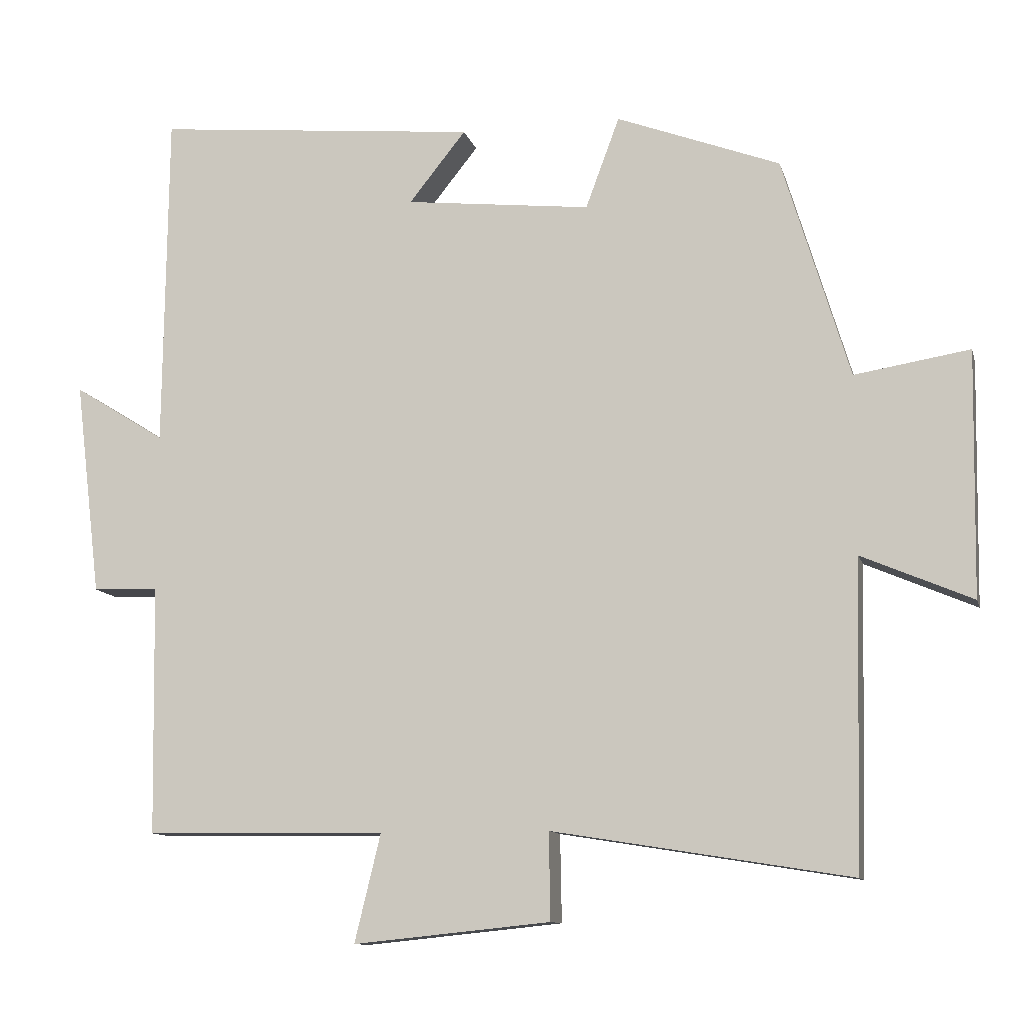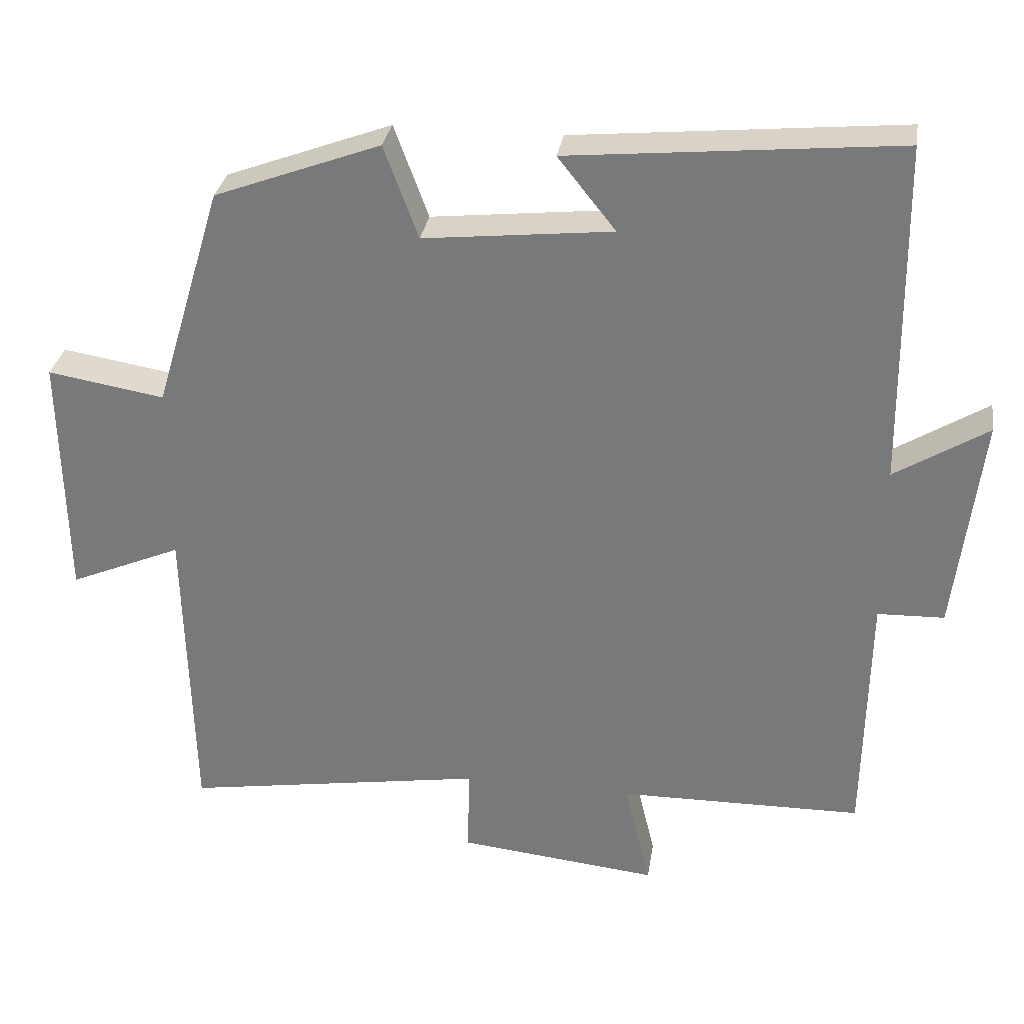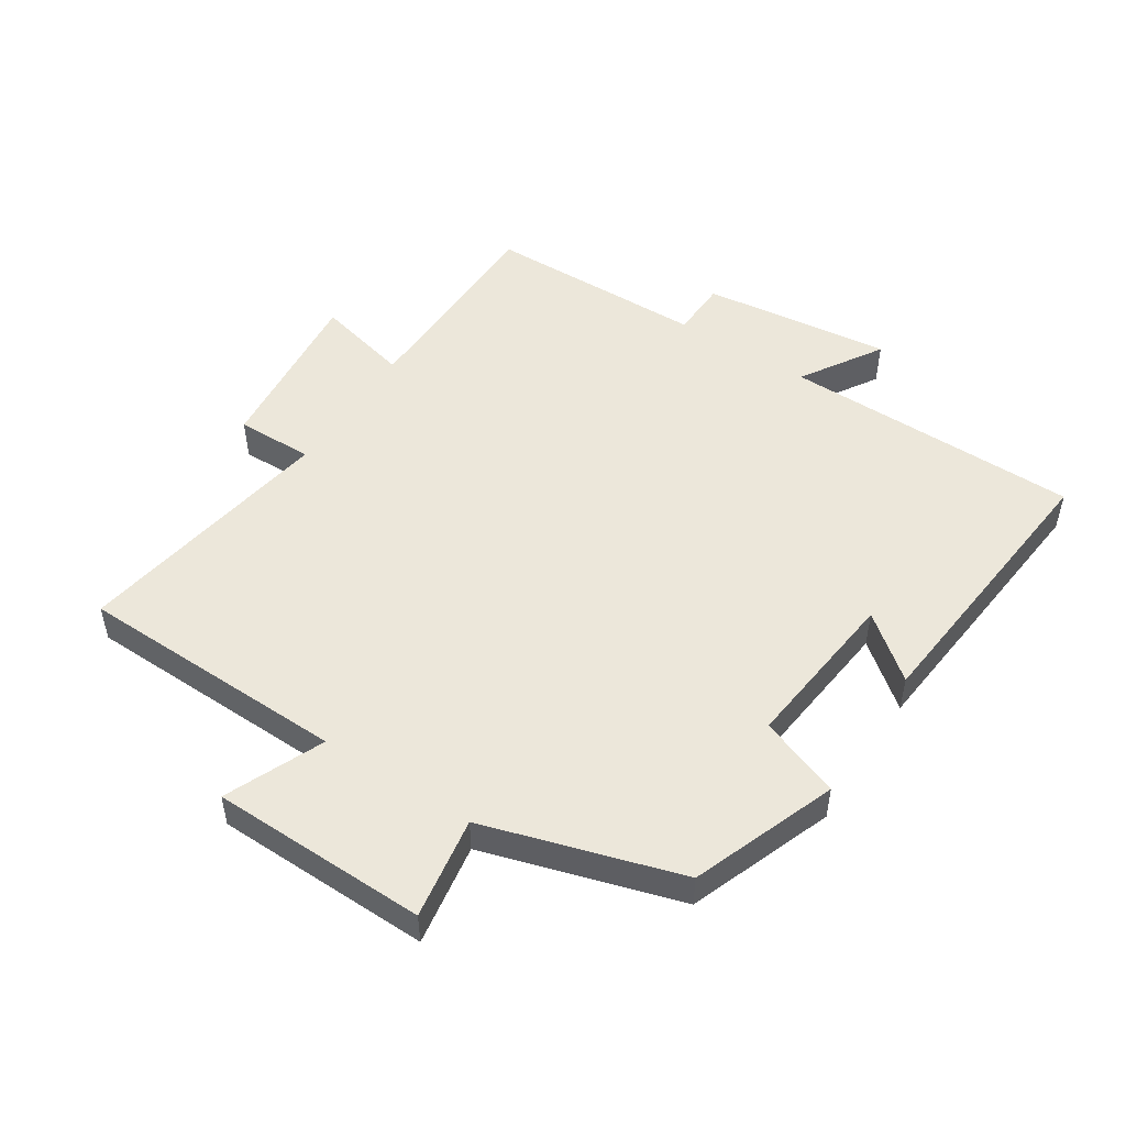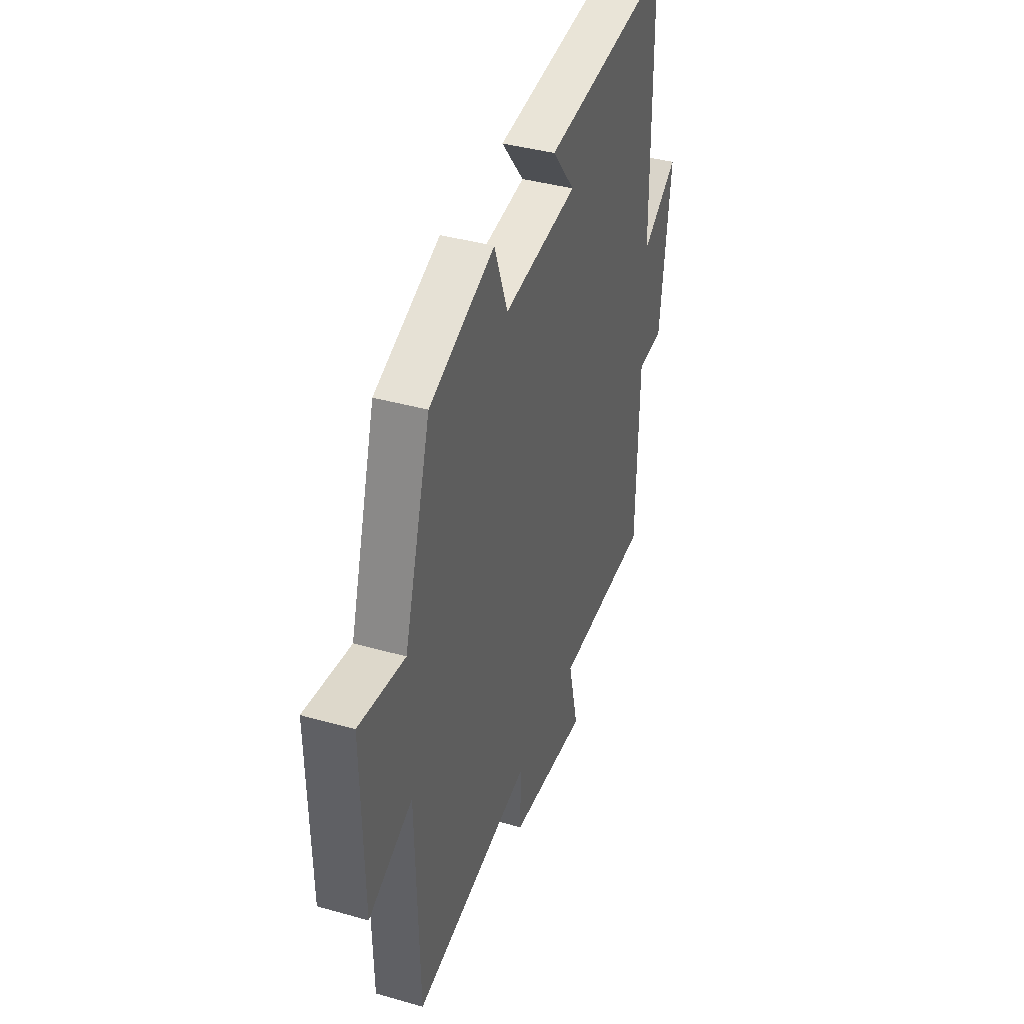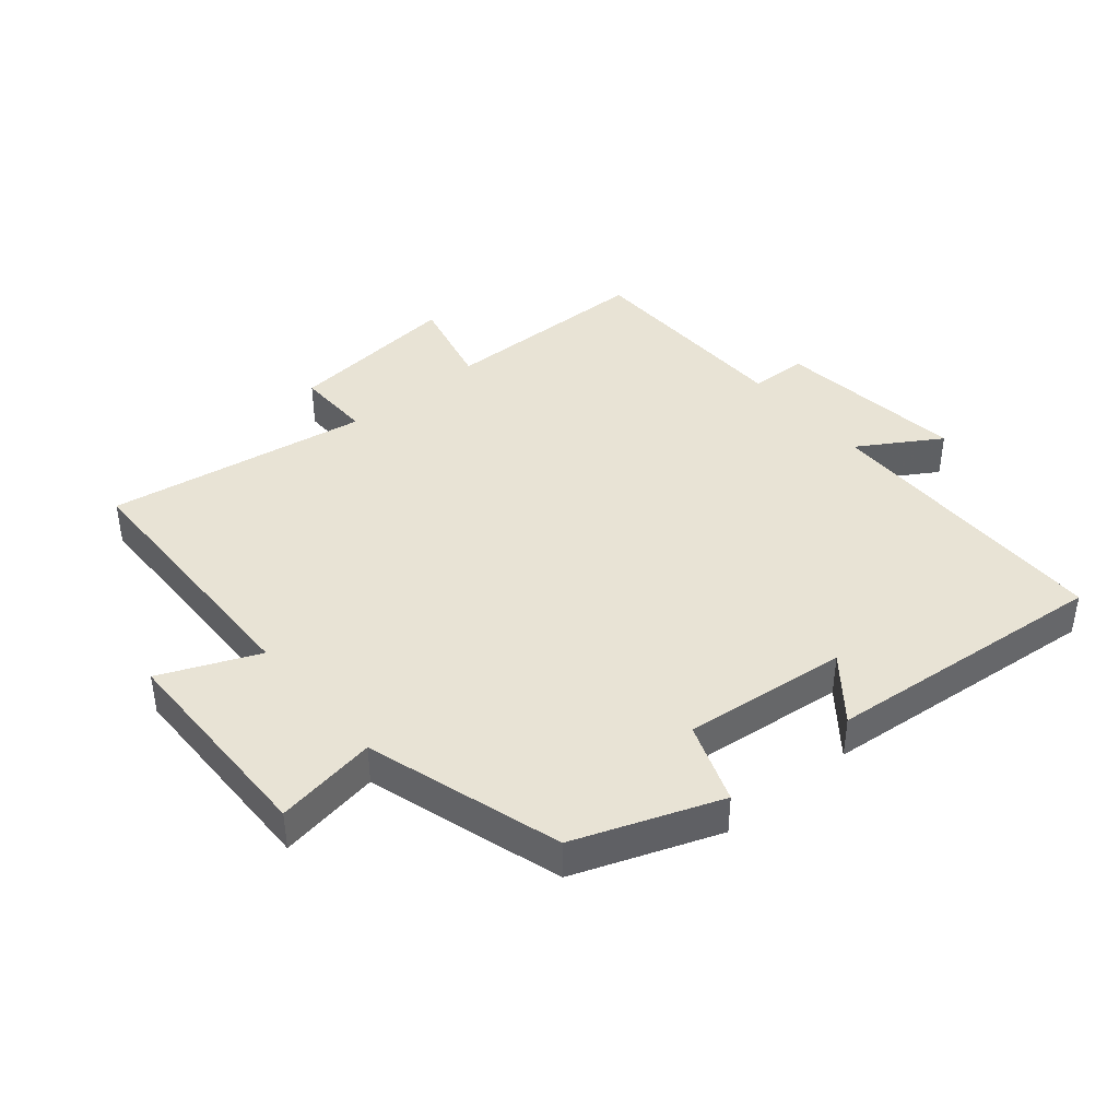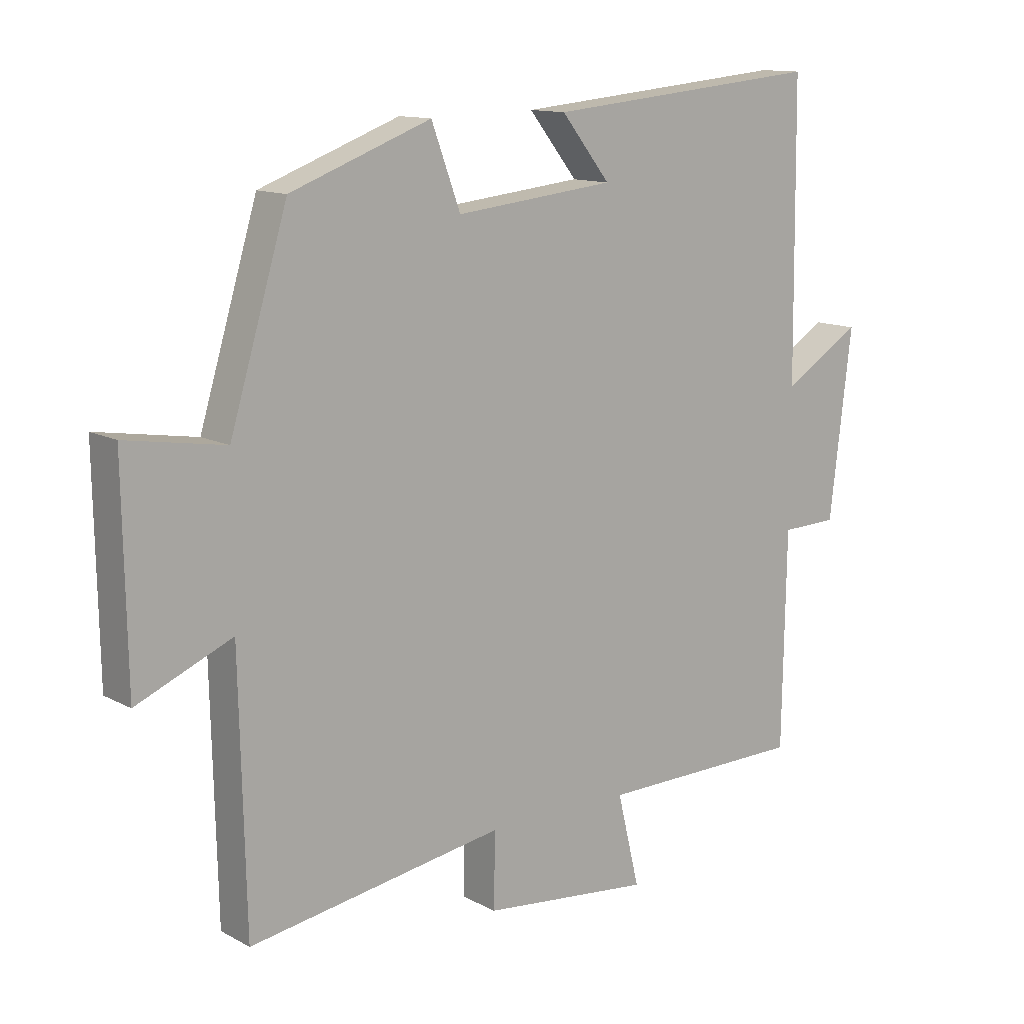
<metadata>
{"format":"obj","ext":"obj","renderer":"f3d","projection":"perspective","resolution":1024,"background":"white","views":[{"elev":-11.1,"azim":-166.3,"up":"+Z"},{"elev":30.9,"azim":9.0,"up":"+Z"},{"elev":50.5,"azim":-57.0,"up":"+Y"},{"elev":39.6,"azim":-70.6,"up":"+Z"},{"elev":41.3,"azim":-40.2,"up":"+Y"},{"elev":12.6,"azim":-39.1,"up":"+Z"}]}
</metadata>
<code>
v -0.49 0.07 -0.567
v -0.5 0.07 -0.141
v -0.654 0.07 -0.207
v -0.66 0.07 0.133
v -0.5 0.07 0.107
v -0.407 0.07 0.415
v -0.18 0.07 0.5
v -0.133 0.07 0.373
v 0.125 0.07 0.401
v 0.046 0.07 0.5
v 0.495 0.07 0.543
v 0.5 0.07 0.074
v 0.627 0.07 0.153
v 0.591 0.07 -0.145
v 0.5 0.07 -0.148
v 0.494 0.07 -0.495
v 0.16 0.07 -0.5
v 0.196 0.07 -0.649
v -0.078 0.07 -0.621
v -0.076 0.07 -0.5
v -0.49 0 -0.567
v -0.5 0 -0.141
v -0.654 0 -0.207
v -0.66 0 0.133
v -0.5 0 0.107
v -0.407 0 0.415
v -0.18 0 0.5
v -0.133 0 0.373
v 0.125 0 0.401
v 0.046 0 0.5
v 0.495 0 0.543
v 0.5 0 0.074
v 0.627 0 0.153
v 0.591 0 -0.145
v 0.5 0 -0.148
v 0.494 0 -0.495
v 0.16 0 -0.5
v 0.196 0 -0.649
v -0.078 0 -0.621
v -0.076 0 -0.5
f 17 18 19 20
f 15 16 17 20
f 15 20 1 2
f 12 13 14 15
f 12 15 2
f 9 10 11 12
f 8 9 12 2
f 7 8 2
f 6 7 2
f 5 6 2
f 2 3 4 5
f 40 39 38 37
f 40 37 36 35
f 22 21 40 35
f 35 34 33 32
f 22 35 32
f 32 31 30 29
f 22 32 29 28
f 22 28 27
f 22 27 26
f 22 26 25
f 25 24 23 22
f 1 21 22 2
f 2 22 23 3
f 3 23 24 4
f 4 24 25 5
f 5 25 26 6
f 6 26 27 7
f 7 27 28 8
f 8 28 29 9
f 9 29 30 10
f 10 30 31 11
f 11 31 32 12
f 12 32 33 13
f 13 33 34 14
f 14 34 35 15
f 15 35 36 16
f 16 36 37 17
f 17 37 38 18
f 18 38 39 19
f 19 39 40 20
f 20 40 21 1

</code>
